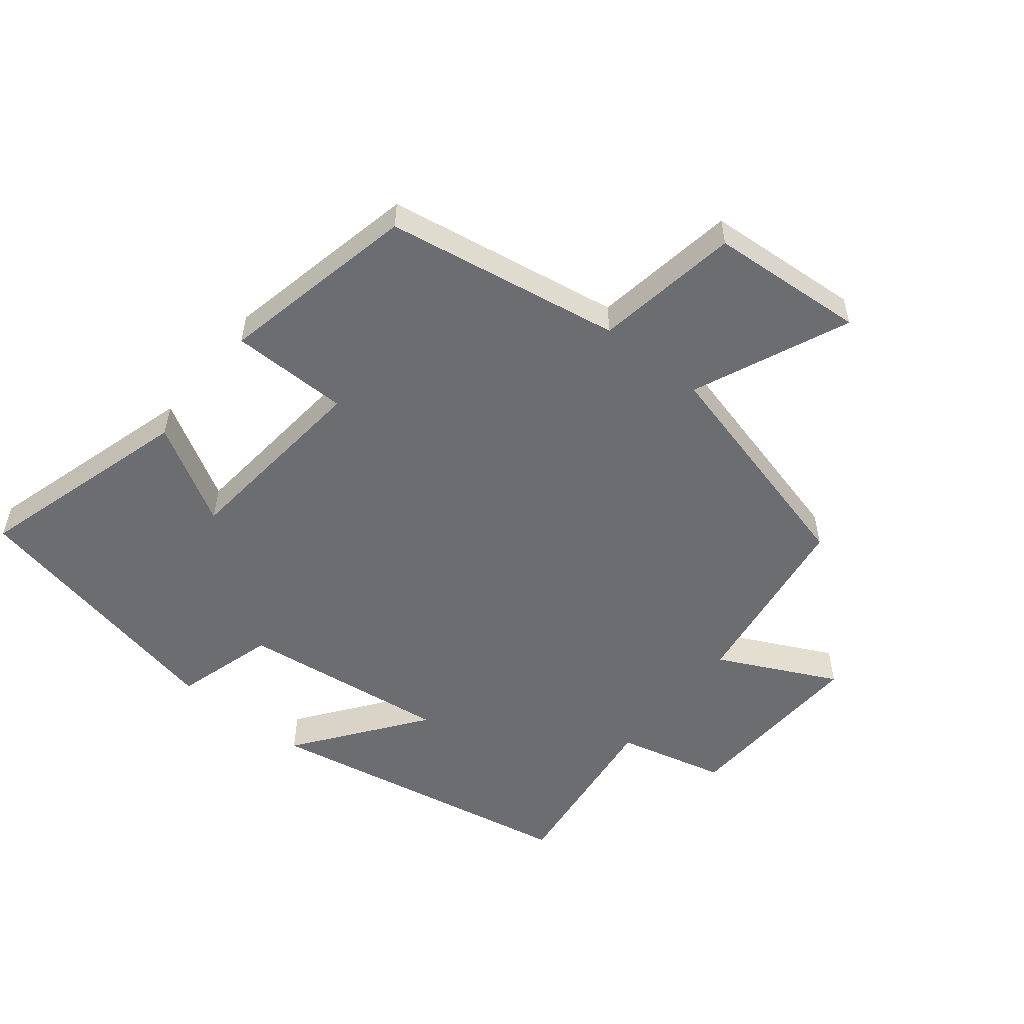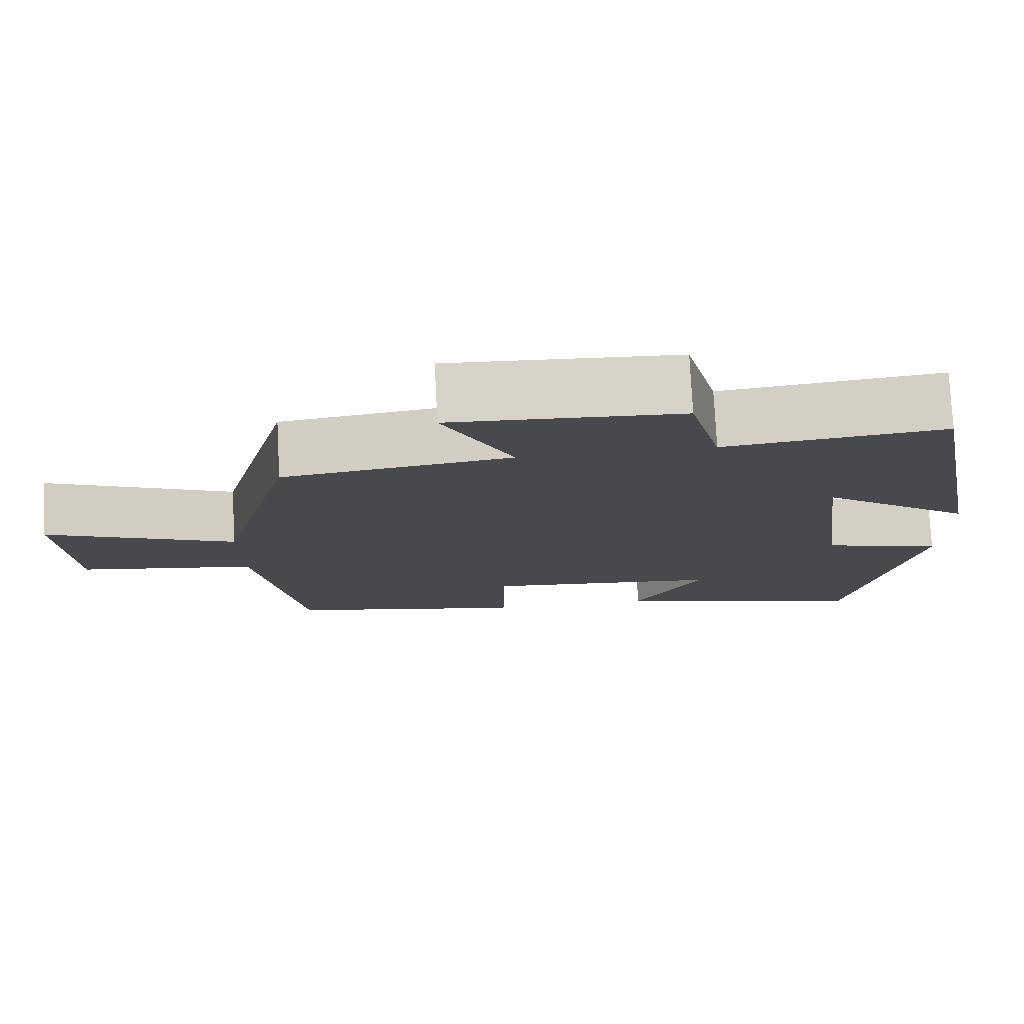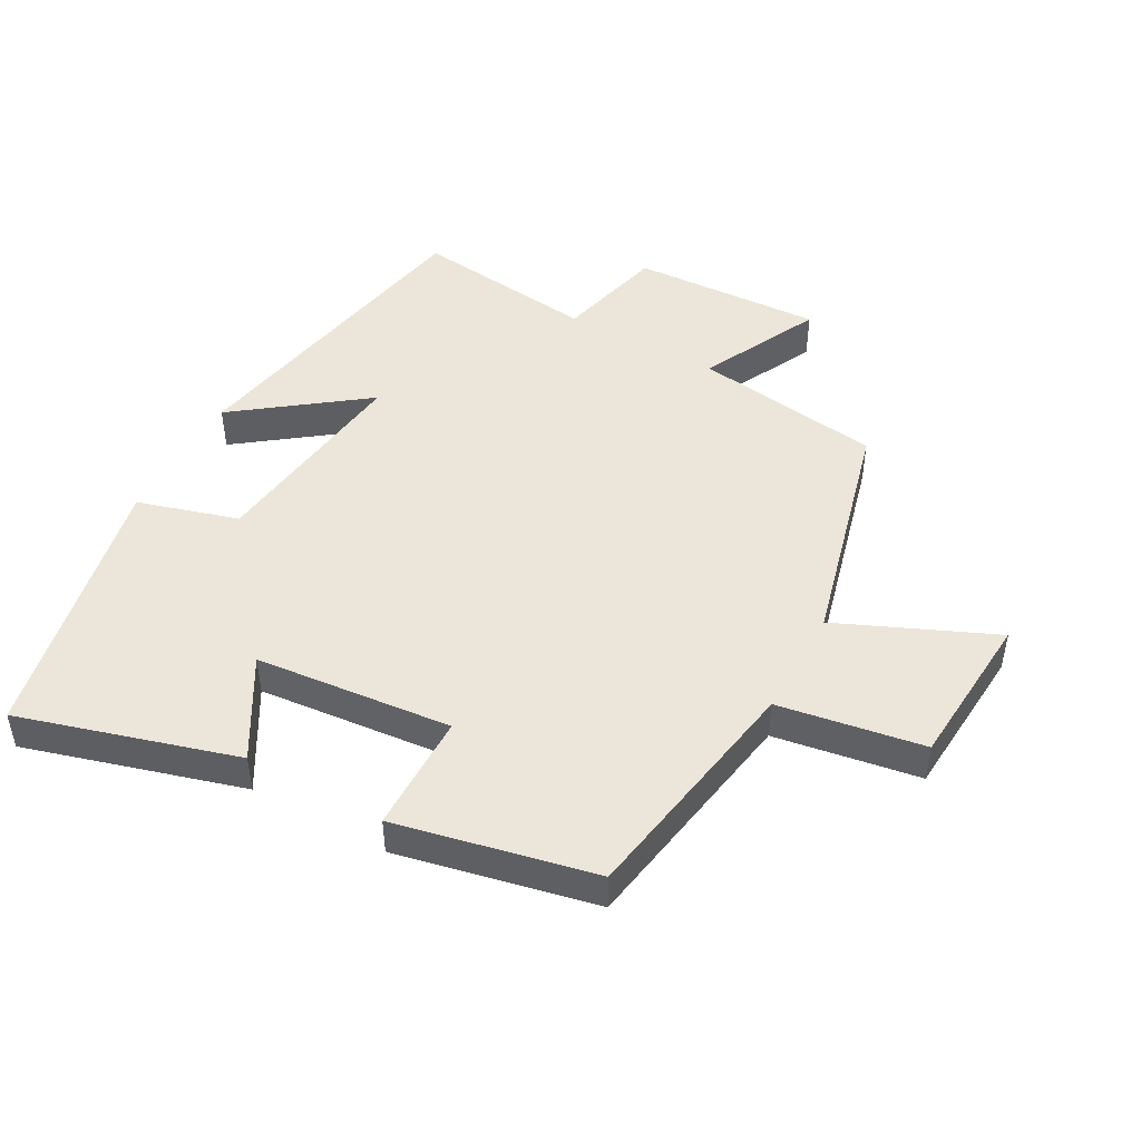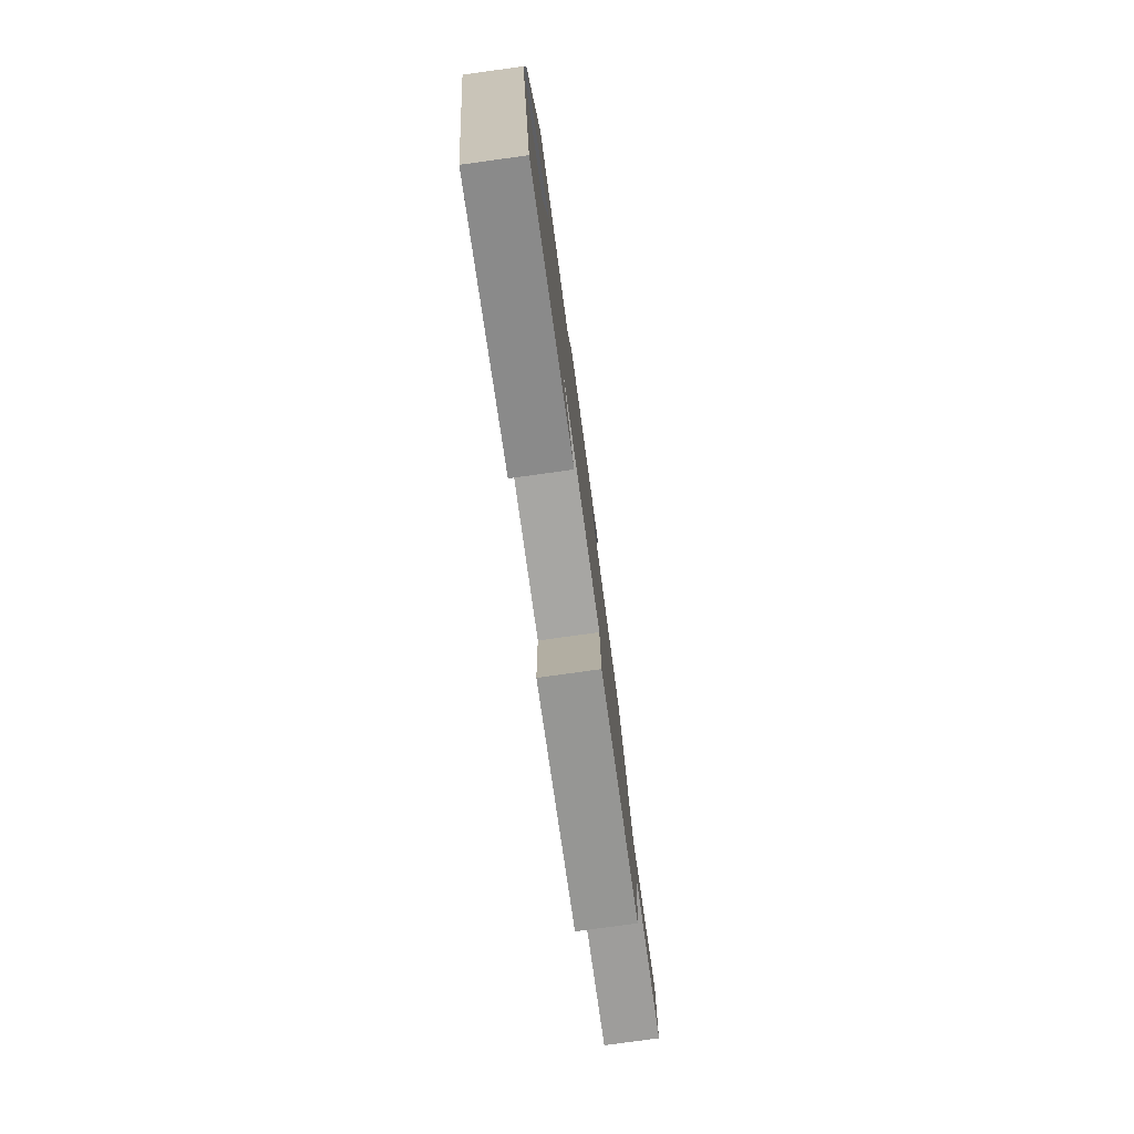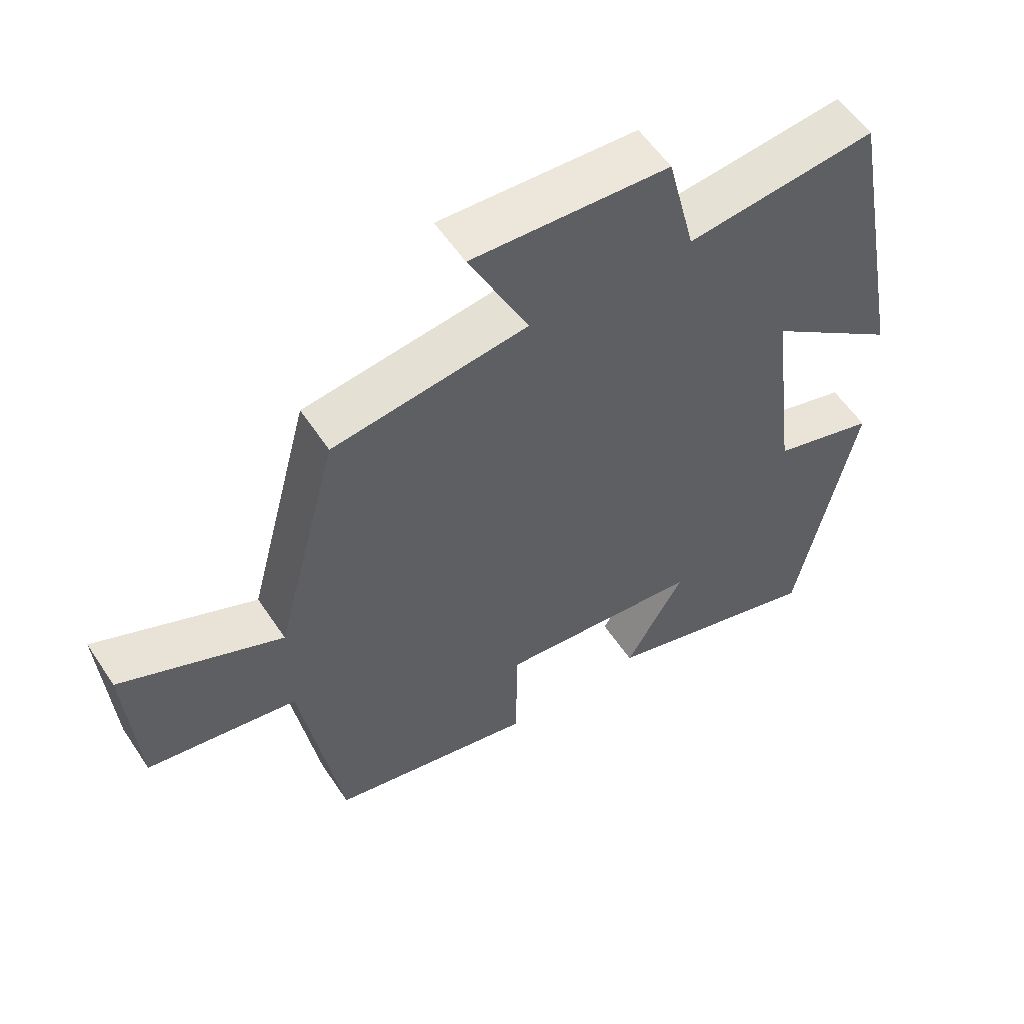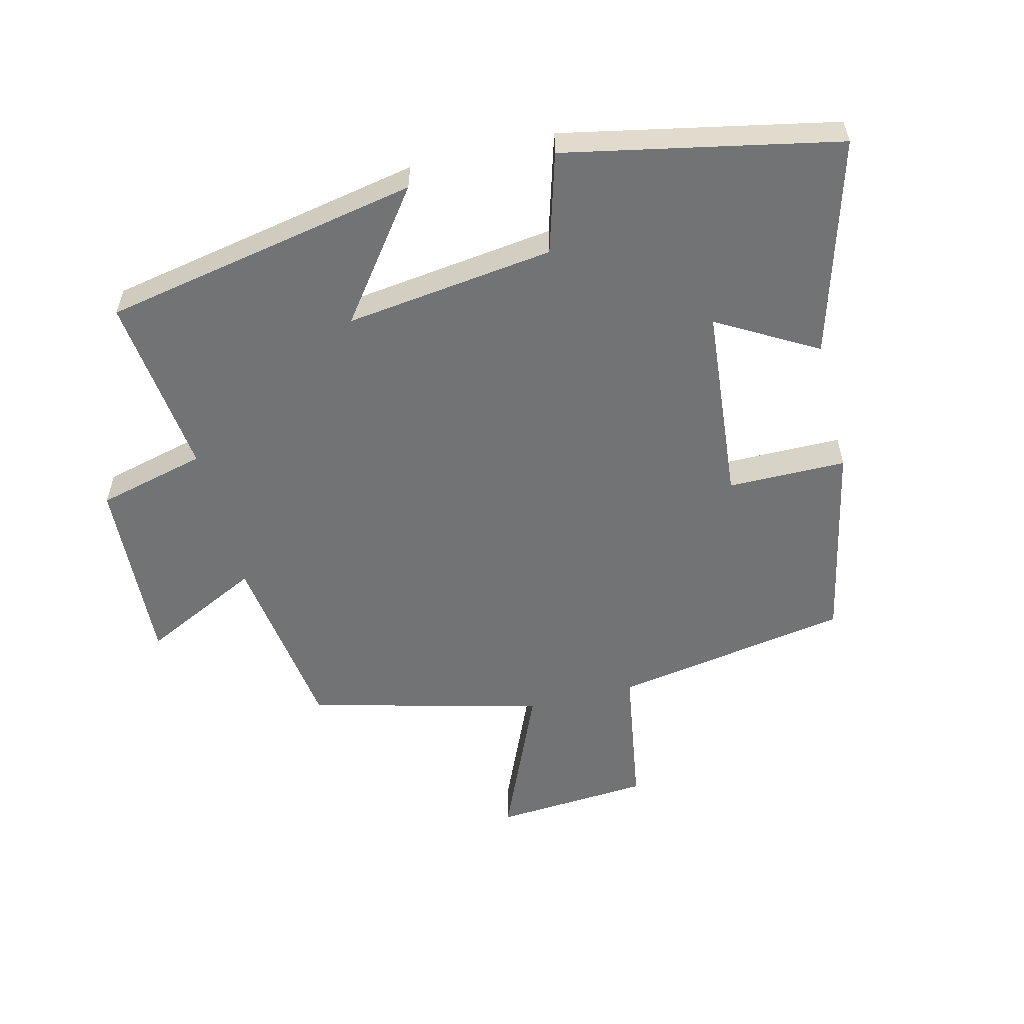
<metadata>
{"format":"obj","ext":"obj","renderer":"f3d","projection":"perspective","resolution":1024,"background":"white","views":[{"elev":-54.0,"azim":-128.5,"up":"+Y"},{"elev":77.4,"azim":-3.0,"up":"+Z"},{"elev":47.5,"azim":-151.0,"up":"+Y"},{"elev":-79.6,"azim":97.8,"up":"+Z"},{"elev":56.5,"azim":-33.2,"up":"+Z"},{"elev":-55.9,"azim":104.2,"up":"+Y"}]}
</metadata>
<code>
v 0.408 0.07 0.532
v 0.5 0.07 0.043
v 0.306 0.07 0.189
v 0.346 0.07 -0.133
v 0.5 0.07 -0.179
v 0.413 0.07 -0.598
v 0.081 0.07 -0.5
v 0.169 0.07 -0.348
v -0.133 0.07 -0.318
v -0.135 0.07 -0.5
v -0.44 0.07 -0.434
v -0.5 0.07 -0.07
v -0.723 0.07 -0.033
v -0.739 0.07 0.207
v -0.5 0.07 0.102
v -0.406 0.07 0.46
v -0.117 0.07 0.5
v -0.206 0.07 0.683
v 0.086 0.07 0.667
v 0.127 0.07 0.5
v 0.408 0 0.532
v 0.5 0 0.043
v 0.306 0 0.189
v 0.346 0 -0.133
v 0.5 0 -0.179
v 0.413 0 -0.598
v 0.081 0 -0.5
v 0.169 0 -0.348
v -0.133 0 -0.318
v -0.135 0 -0.5
v -0.44 0 -0.434
v -0.5 0 -0.07
v -0.723 0 -0.033
v -0.739 0 0.207
v -0.5 0 0.102
v -0.406 0 0.46
v -0.117 0 0.5
v -0.206 0 0.683
v 0.086 0 0.667
v 0.127 0 0.5
f 17 18 19 20
f 15 16 17 20
f 15 20 1
f 12 13 14 15
f 9 10 11 12
f 8 9 12 15
f 5 6 7 8
f 4 5 8 15
f 3 4 15
f 1 2 3
f 1 3 15
f 40 39 38 37
f 40 37 36 35
f 21 40 35
f 35 34 33 32
f 32 31 30 29
f 35 32 29 28
f 28 27 26 25
f 35 28 25 24
f 35 24 23
f 23 22 21
f 35 23 21
f 1 21 22 2
f 2 22 23 3
f 3 23 24 4
f 4 24 25 5
f 5 25 26 6
f 6 26 27 7
f 7 27 28 8
f 8 28 29 9
f 9 29 30 10
f 10 30 31 11
f 11 31 32 12
f 12 32 33 13
f 13 33 34 14
f 14 34 35 15
f 15 35 36 16
f 16 36 37 17
f 17 37 38 18
f 18 38 39 19
f 19 39 40 20
f 20 40 21 1

</code>
